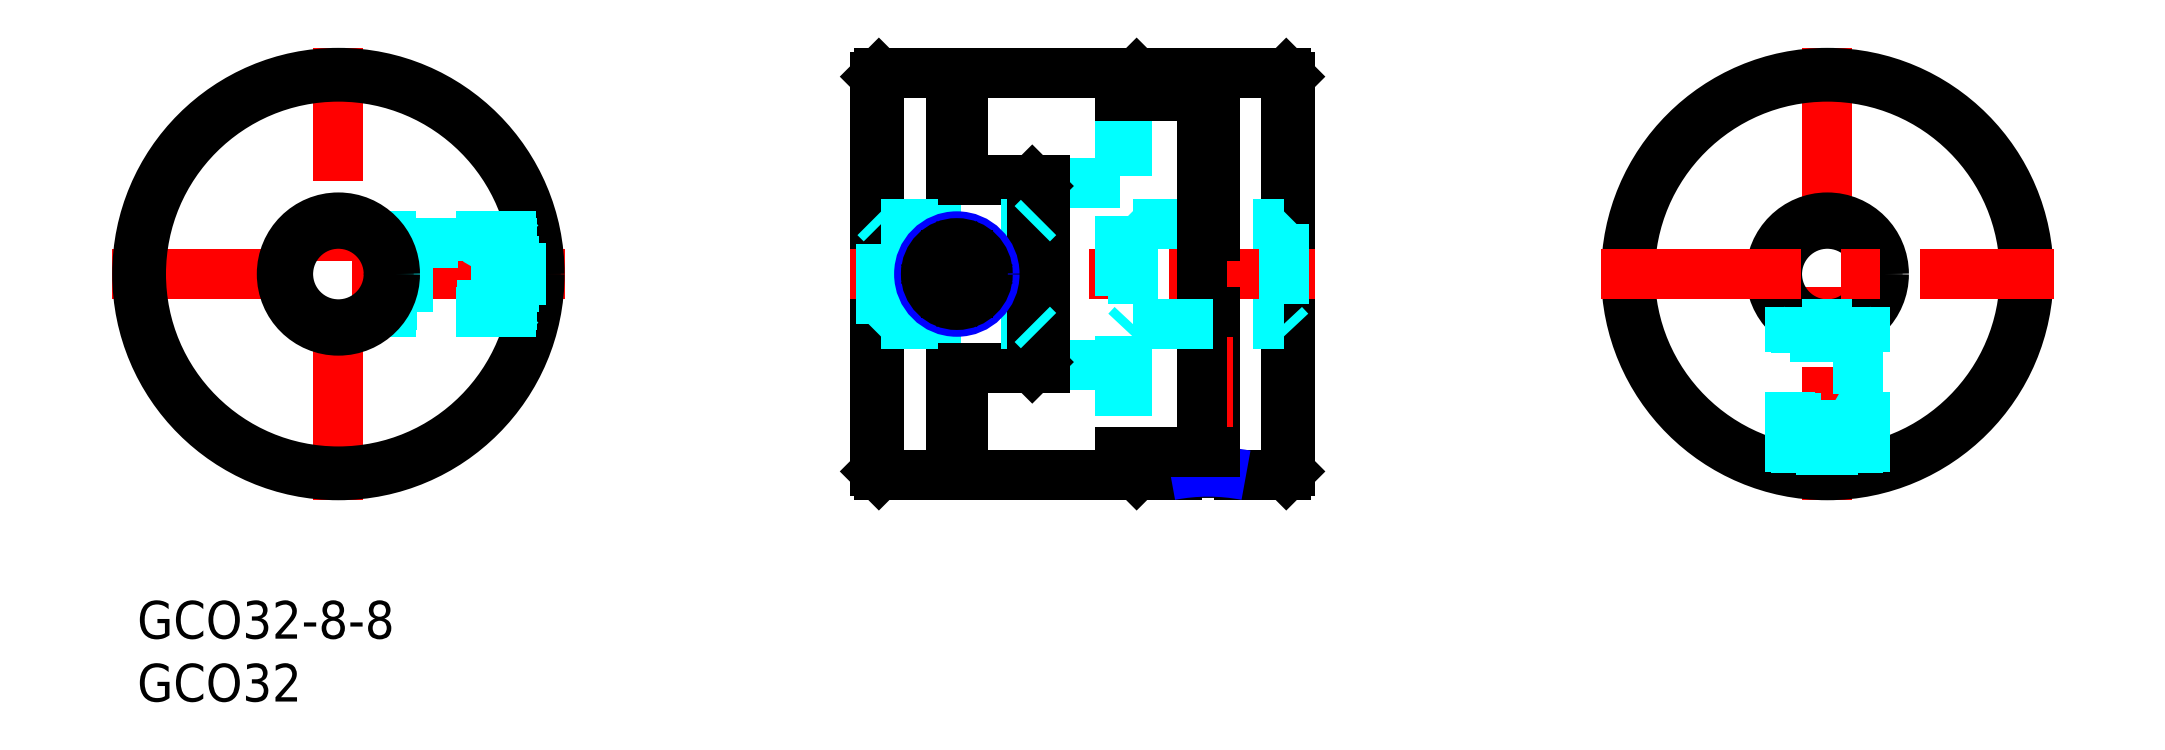
<metadata>
{"format":"dxf","ext":"dxf","renderer":"ezdxf+matplotlib","layout":"modelspace","background":"white","min_lineweight":24,"dpi":150}
</metadata>
<code>
0
SECTION
2
ENTITIES
0
INSERT
8
MSM_CONTINUOUS
2
*U8
10
0
20
0
30
0
0
INSERT
8
MSM_CONTINUOUS
2
*U9
10
0
20
0
30
0
0
LINE
8
MSM_CONTINUOUS
10
71.69
20
33
30
0
11
71.69
21
19
31
0
0
LINE
8
MSM_CONTINUOUS
10
64.69
20
33.5
30
0
11
72.19
21
33.5
31
0
0
LINE
8
MSM_CONTINUOUS
10
64.69
20
18.5
30
0
11
72.19
21
18.5
31
0
0
LINE
8
MSM_CONTINUOUS
10
64.69
20
42
30
0
11
64.69
21
33.5
31
0
0
LINE
8
MSM_CONTINUOUS
10
64.69
20
18.5
30
0
11
64.69
21
10
31
0
0
LINE
8
MSM_CONTINUOUS
10
58.99
20
42
30
0
11
64.69
21
42
31
0
0
LINE
8
MSM_CONTINUOUS
10
58.99
20
10
30
0
11
64.69
21
10
31
0
0
LINE
8
MSM_CONTINUOUS
10
58.99
20
42
30
0
11
58.99
21
10
31
0
0
LINE
8
MSM_CONTINUOUS
10
58.69
20
10.3
30
0
11
58.69
21
41.7
31
0
0
LINE
8
MSM_CONTINUOUS
10
58.69
20
41.7
30
0
11
58.99
21
42
31
0
0
LINE
8
MSM_CONTINUOUS
10
58.69
20
10.3
30
0
11
58.99
21
10
31
0
0
LINE
8
MSM_CONTINUOUS
10
79.49
20
11.87
30
0
11
79.49
21
10
31
0
0
LINE
8
MSM_CONTINUOUS
10
79.49
20
42
30
0
11
79.49
21
40.13
31
0
0
LINE
8
MSM_CONTINUOUS
10
78.69
20
10.8
30
0
11
78.69
21
11.87
31
0
0
LINE
8
MSM_CONTINUOUS
10
78.69
20
40.13
30
0
11
78.69
21
41.2
31
0
0
LINE
8
MSM_CONTINUOUS
10
78.69
20
10.8
30
0
11
79.49
21
10
31
0
0
LINE
8
MSM_CONTINUOUS
10
78.69
20
41.2
30
0
11
79.49
21
42
31
0
0
LINE
8
MSM_CONTINUOUS
10
85.69
20
11.87
30
0
11
85.69
21
40.13
31
0
0
LINE
8
MSM_CONTINUOUS
10
91.39
20
10
30
0
11
87.64
21
10
31
0
0
LINE
8
MSM_CONTINUOUS
10
82.73
20
10
30
0
11
79.49
21
10
31
0
0
LINE
8
MSM_CONTINUOUS
10
91.39
20
42
30
0
11
79.49
21
42
31
0
0
LINE
8
MSM_CONTINUOUS
10
91.39
20
10
30
0
11
91.39
21
42
31
0
0
LINE
8
MSM_CONTINUOUS
10
91.69
20
41.7
30
0
11
91.69
21
10.3
31
0
0
LINE
8
MSM_CONTINUOUS
10
91.69
20
10.3
30
0
11
91.39
21
10
31
0
0
LINE
8
MSM_CONTINUOUS
10
91.69
20
41.7
30
0
11
91.39
21
42
31
0
0
LINE
8
MSM_CENTER
10
56.69
20
26
30
0
11
93.69
21
26
31
0
0
LINE
8
MSM_CENTER
10
65.19
20
29.39
30
0
11
65.19
21
22.61
31
0
0
LINE
8
MSM_CENTER
10
134.4
20
44
30
0
11
134.4
21
8
31
0
0
CIRCLE
8
MSM_CONTINUOUS
10
134.4
20
26
30
0
40
16
0
CIRCLE
8
MSM_CONTINUOUS
10
134.4
20
26
30
0
40
15.7
0
CIRCLE
8
MSM_CONTINUOUS
10
134.4
20
26
30
0
40
4
0
CIRCLE
8
MSM_CONTINUOUS
10
134.4
20
26
30
0
40
4.5
0
LINE
8
MSM_CENTER
10
116.4
20
26
30
0
11
152.4
21
26
31
0
0
LINE
8
MSM_DASHED
10
132
20
10.19
30
0
11
132
21
22.84
31
0
0
LINE
8
MSM_DASHED
10
136.9
20
22.84
30
0
11
136.9
21
10.19
31
0
0
LINE
8
MSM_DASHED
10
131.4
20
10.28
30
0
11
131.4
21
23.35
31
0
0
LINE
8
MSM_DASHED
10
137.4
20
10.28
30
0
11
137.4
21
23.35
31
0
0
LINE
8
MSM_DASHED
10
59.19
20
30
30
0
11
71.19
21
30
31
0
0
LINE
8
MSM_DASHED
10
59.19
20
22
30
0
11
71.19
21
22
31
0
0
LINE
8
MSM_DASHED
10
91.69
20
30.5
30
0
11
91.19
21
30
31
0
0
LINE
8
MSM_DASHED
10
91.69
20
21.49
30
0
11
91.19
21
22.02
31
0
0
LINE
8
MSM_DASHED
10
58.69
20
30.5
30
0
11
59.19
21
30
31
0
0
LINE
8
MSM_DASHED
10
59.19
20
22
30
0
11
58.69
21
21.5
31
0
0
LINE
8
MSM_DASHED
10
79.19
20
30
30
0
11
91.19
21
30
31
0
0
LINE
8
MSM_DASHED
10
78.69
20
40.13
30
0
11
78.69
21
11.87
31
0
0
LINE
8
MSM_CENTER
10
85.19
20
9.284
30
0
11
85.19
21
21.6
31
0
0
ARC
8
MSM_CONTINUOUS
10
85.19
20
-5.81
30
0
40
16
50
81.16
51
98.84
0
ARC
8
MSM_NARROW
10
85.19
20
-5.716
30
0
40
16
50
79.19
51
100.8
0
LINE
8
MSM_DASHED
10
91.19
20
30
30
0
11
91.19
21
22.29
31
0
0
LINE
8
MSM_CENTER
10
16
20
8
30
0
11
16
21
44
31
0
0
LINE
8
MSM_CENTER
10
-2
20
26
30
0
11
34
21
26
31
0
0
CIRCLE
8
MSM_CONTINUOUS
10
16
20
26
30
0
40
16
0
CIRCLE
8
MSM_CONTINUOUS
10
16
20
26
30
0
40
15.7
0
LINE
8
MSM_DASHED
10
31.81
20
23.54
30
0
11
19.16
21
23.54
31
0
0
LINE
8
MSM_DASHED
10
19.16
20
28.46
30
0
11
31.81
21
28.46
31
0
0
LINE
8
MSM_DASHED
10
31.72
20
23
30
0
11
18.65
21
23
31
0
0
LINE
8
MSM_DASHED
10
31.72
20
29
30
0
11
18.65
21
29
31
0
0
LINE
8
MSM_DASHED
10
78.19
20
40.13
30
0
11
78.19
21
11.87
31
0
0
LINE
8
MSM_CONTINUOUS
10
84.69
20
40.13
30
0
11
84.69
21
11.87
31
0
0
LINE
8
MSM_CONTINUOUS
10
65.69
20
42
30
0
11
65.69
21
33.5
31
0
0
LINE
8
MSM_CONTINUOUS
10
78.19
20
11.87
30
0
11
78.19
21
10
31
0
0
LINE
8
MSM_CONTINUOUS
10
65.69
20
18.5
30
0
11
65.69
21
10
31
0
0
LINE
8
MSM_CONTINUOUS
10
65.69
20
10
30
0
11
78.19
21
10
31
0
0
LINE
8
MSM_DASHED
10
72.19
20
18.75
30
0
11
78.19
21
18.75
31
0
0
LINE
8
MSM_DASHED
10
72.19
20
33.25
30
0
11
78.19
21
33.25
31
0
0
LINE
8
MSM_CONTINUOUS
10
72.19
20
33.5
30
0
11
72.19
21
18.5
31
0
0
LINE
8
MSM_CONTINUOUS
10
64.69
20
11.37
30
0
11
65.69
21
11.37
31
0
0
LINE
8
MSM_CONTINUOUS
10
64.69
20
17.37
30
0
11
65.69
21
17.37
31
0
0
LINE
8
MSM_CONTINUOUS
10
85.69
20
11.87
30
0
11
78.19
21
11.87
31
0
0
LINE
8
MSM_CONTINUOUS
10
85.69
20
23
30
0
11
84.69
21
23
31
0
0
LINE
8
MSM_CONTINUOUS
10
85.69
20
29
30
0
11
84.69
21
29
31
0
0
LINE
8
MSM_CONTINUOUS
10
65.69
20
42
30
0
11
78.19
21
42
31
0
0
LINE
8
MSM_CONTINUOUS
10
64.69
20
34.62
30
0
11
65.69
21
34.62
31
0
0
LINE
8
MSM_CONTINUOUS
10
64.69
20
40.62
30
0
11
65.69
21
40.62
31
0
0
LINE
8
MSM_CONTINUOUS
10
85.69
20
40.13
30
0
11
78.19
21
40.13
31
0
0
LINE
8
MSM_CONTINUOUS
10
78.19
20
40.13
30
0
11
78.19
21
42
31
0
0
LINE
8
MSM_CONTINUOUS
10
71.19
20
33.5
30
0
11
71.69
21
33
31
0
0
LINE
8
MSM_CONTINUOUS
10
71.69
20
19
30
0
11
71.19
21
18.5
31
0
0
LINE
8
MSM_CONTINUOUS
10
71.19
20
18.5
30
0
11
71.19
21
33.5
31
0
0
LINE
8
MSM_DASHED
10
59.19
20
22
30
0
11
59.19
21
30
31
0
0
CIRCLE
8
MSM_NARROW
10
65.19
20
26
30
0
40
3
0
LINE
8
MSM_CONTINUOUS
10
66.05
20
24.5
30
0
11
64.32
21
24.5
31
0
0
LINE
8
MSM_CONTINUOUS
10
64.32
20
24.5
30
0
11
63.45
21
26
31
0
0
LINE
8
MSM_CONTINUOUS
10
63.45
20
26
30
0
11
64.32
21
27.5
31
0
0
LINE
8
MSM_CONTINUOUS
10
64.32
20
27.5
30
0
11
66.05
21
27.5
31
0
0
LINE
8
MSM_CONTINUOUS
10
66.05
20
27.5
30
0
11
66.92
21
26
31
0
0
LINE
8
MSM_CONTINUOUS
10
66.92
20
26
30
0
11
66.05
21
24.5
31
0
0
CIRCLE
8
MSM_CONTINUOUS
10
65.19
20
26
30
0
40
1.732
0
CIRCLE
8
MSM_CONTINUOUS
10
65.19
20
26
30
0
40
2.458
0
LINE
8
MSM_DASHED
10
29.96
20
23
30
0
11
30.5
21
23.54
31
0
0
LINE
8
MSM_DASHED
10
30.5
20
28.46
30
0
11
29.96
21
29
31
0
0
LINE
8
MSM_DASHED
10
20.5
20
24
30
0
11
21.5
21
23
31
0
0
LINE
8
MSM_DASHED
10
21.5
20
29
30
0
11
20.5
21
28
31
0
0
LINE
8
MSM_DASHED
10
27.63
20
26
30
0
11
28.5
21
24.5
31
0
0
LINE
8
MSM_DASHED
10
28.5
20
27.5
30
0
11
27.63
21
26
31
0
0
LINE
8
MSM_DASHED
10
30.5
20
28.46
30
0
11
30.5
21
23.54
31
0
0
LINE
8
MSM_DASHED
10
29.96
20
29
30
0
11
29.96
21
23
31
0
0
LINE
8
MSM_DASHED
10
21.5
20
29
30
0
11
21.5
21
23
31
0
0
LINE
8
MSM_DASHED
10
30.5
20
27.5
30
0
11
28.5
21
27.5
31
0
0
LINE
8
MSM_DASHED
10
30.5
20
24.5
30
0
11
28.5
21
24.5
31
0
0
LINE
8
MSM_DASHED
10
20.5
20
28
30
0
11
20.5
21
24
31
0
0
LINE
8
MSM_DASHED
10
131.4
20
12.54
30
0
11
132
21
12
31
0
0
LINE
8
MSM_DASHED
10
136.9
20
12
30
0
11
137.4
21
12.54
31
0
0
LINE
8
MSM_DASHED
10
132.4
20
22
30
0
11
131.4
21
21
31
0
0
LINE
8
MSM_DASHED
10
137.4
20
21
30
0
11
136.4
21
22
31
0
0
LINE
8
MSM_DASHED
10
134.4
20
14.87
30
0
11
132.9
21
14
31
0
0
LINE
8
MSM_DASHED
10
135.9
20
14
30
0
11
134.4
21
14.87
31
0
0
LINE
8
MSM_DASHED
10
136.9
20
12
30
0
11
132
21
12
31
0
0
LINE
8
MSM_DASHED
10
137.4
20
12.54
30
0
11
131.4
21
12.54
31
0
0
LINE
8
MSM_DASHED
10
137.4
20
21
30
0
11
131.4
21
21
31
0
0
LINE
8
MSM_DASHED
10
136.4
20
22
30
0
11
132.4
21
22
31
0
0
LINE
8
MSM_DASHED
10
135.9
20
12
30
0
11
135.9
21
14
31
0
0
LINE
8
MSM_DASHED
10
132.9
20
12
30
0
11
132.9
21
14
31
0
0
LINE
8
MSM_DASHED
10
28.5
20
26
30
0
11
30.5
21
26
31
0
0
LINE
8
MSM_DASHED
10
134.4
20
12
30
0
11
134.4
21
14
31
0
0
LINE
8
MSM_DASHED
10
132.9
20
14
30
0
11
135.9
21
14
31
0
0
LINE
8
MSM_DASHED
10
28.5
20
27.5
30
0
11
28.5
21
24.5
31
0
0
CIRCLE
8
MSM_CONTINUOUS
10
16
20
26
30
0
40
4
0
CIRCLE
8
MSM_CONTINUOUS
10
16
20
26
30
0
40
4.5
0
LINE
8
MSM_DASHED
10
79.19
20
22.02
30
0
11
91.19
21
22.02
31
0
0
LINE
8
MSM_DASHED
10
78.69
20
30.5
30
0
11
79.19
21
30
31
0
0
LINE
8
MSM_DASHED
10
78.69
20
21.49
30
0
11
79.19
21
22.02
31
0
0
LINE
8
MSM_DASHED
10
71.19
20
22
30
0
11
71.69
21
21.5
31
0
0
LINE
8
MSM_DASHED
10
71.69
20
30.5
30
0
11
71.19
21
30
31
0
0
LINE
8
MSM_DASHED
10
79.19
20
30
30
0
11
79.19
21
22.02
31
0
0
ENDSEC
0
EOF

</code>
